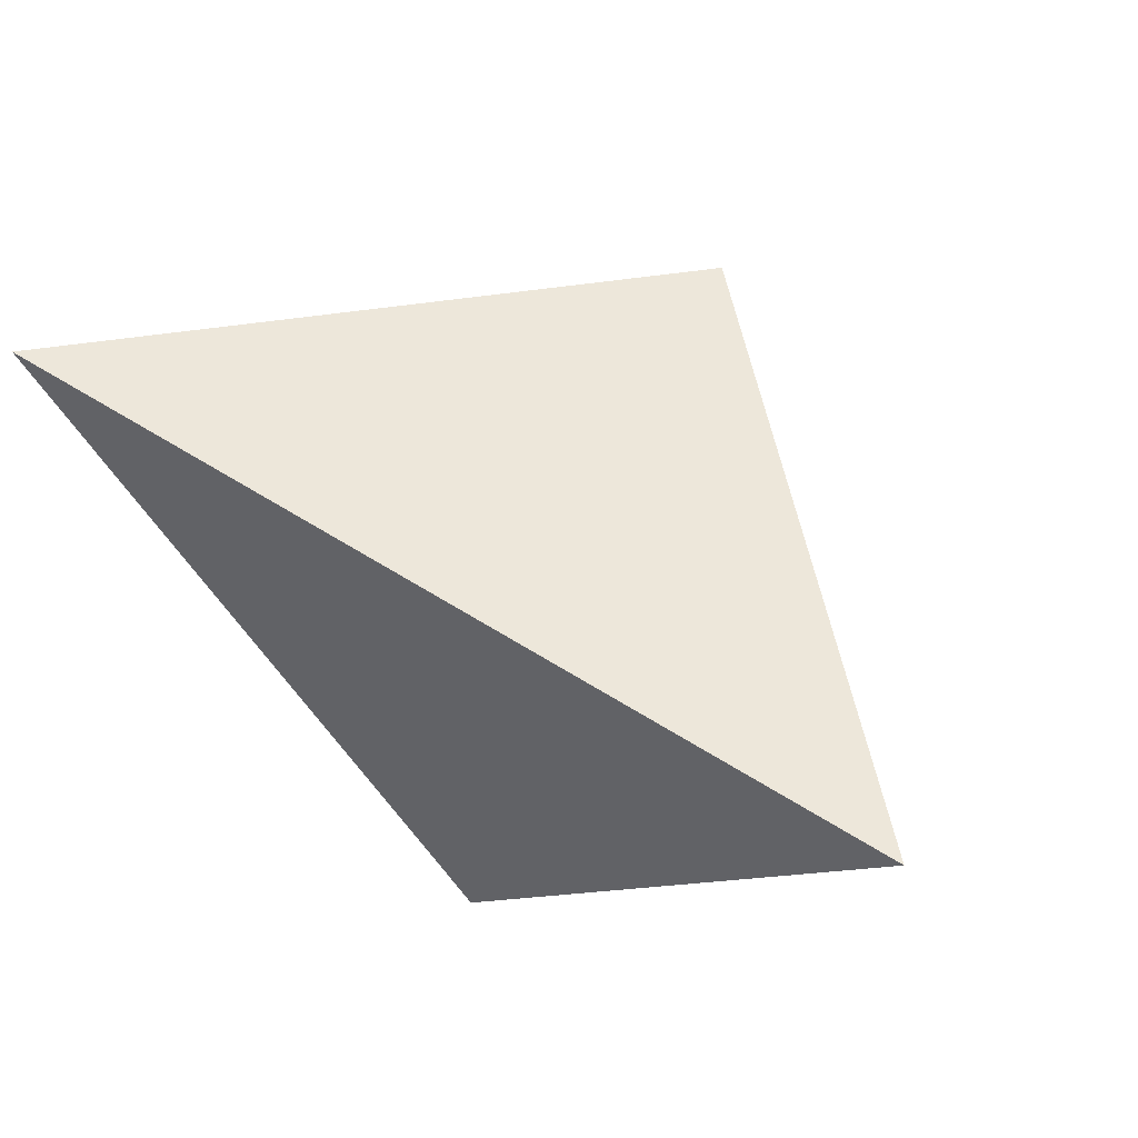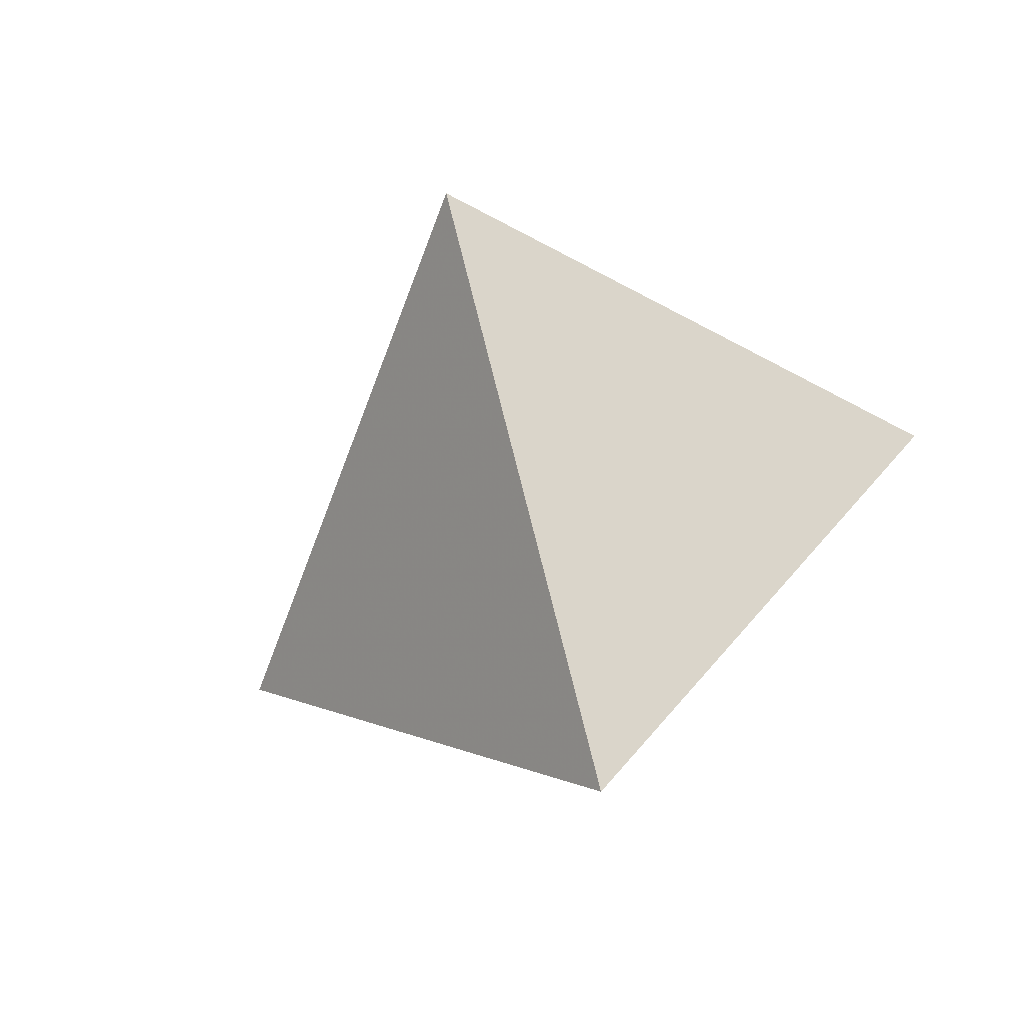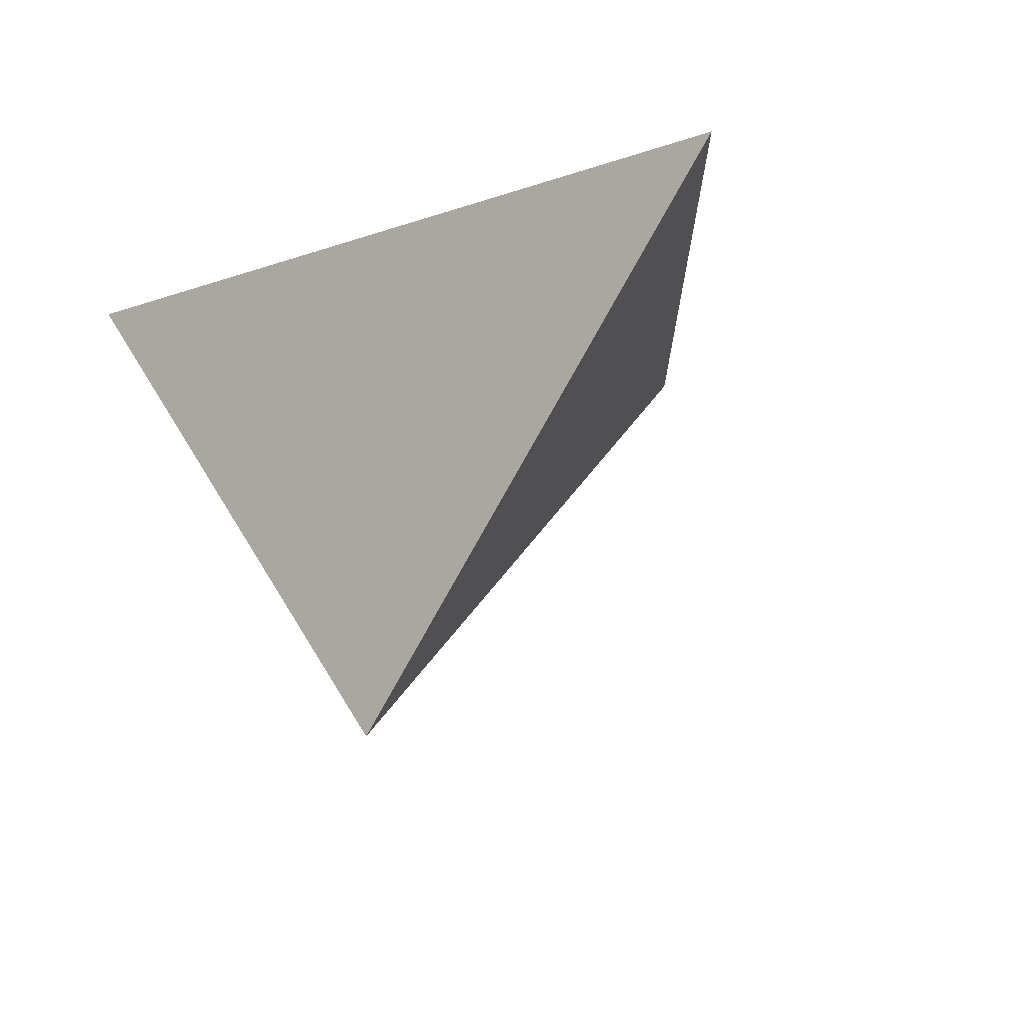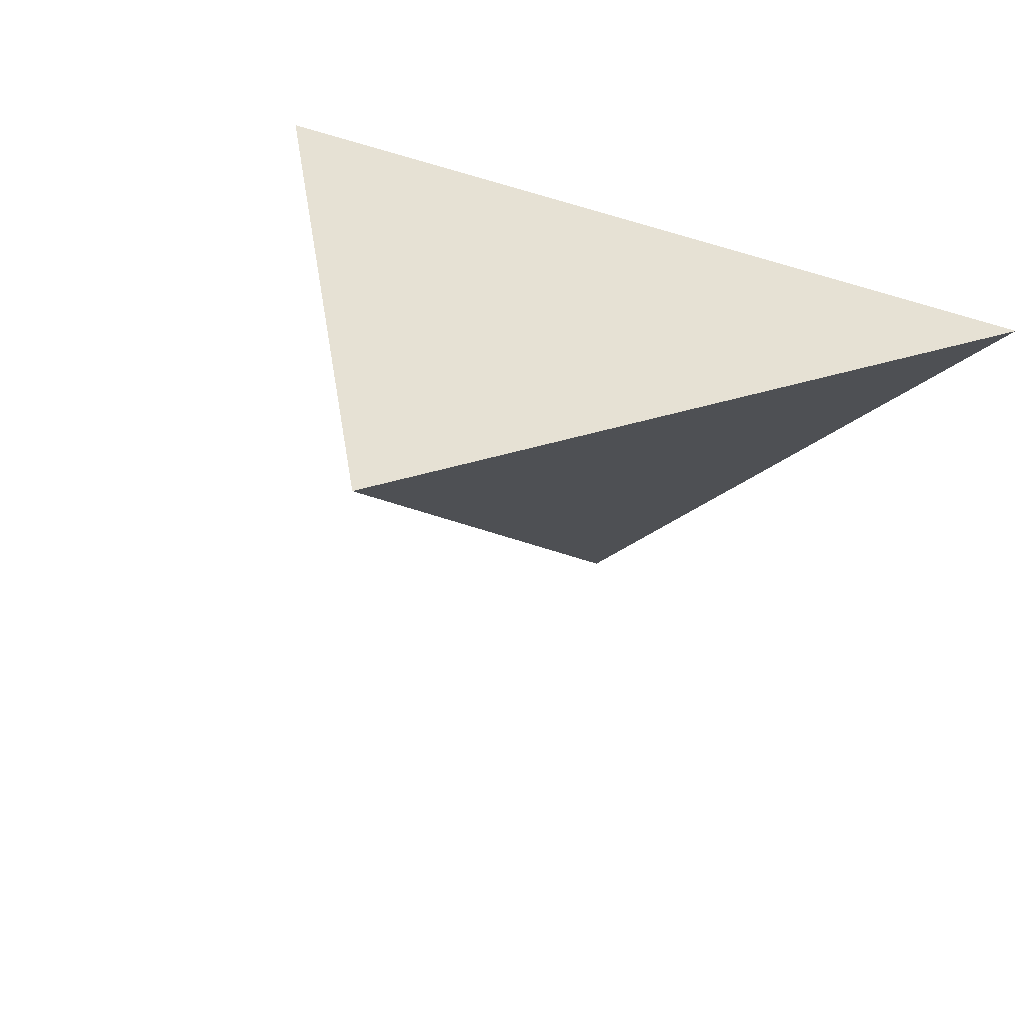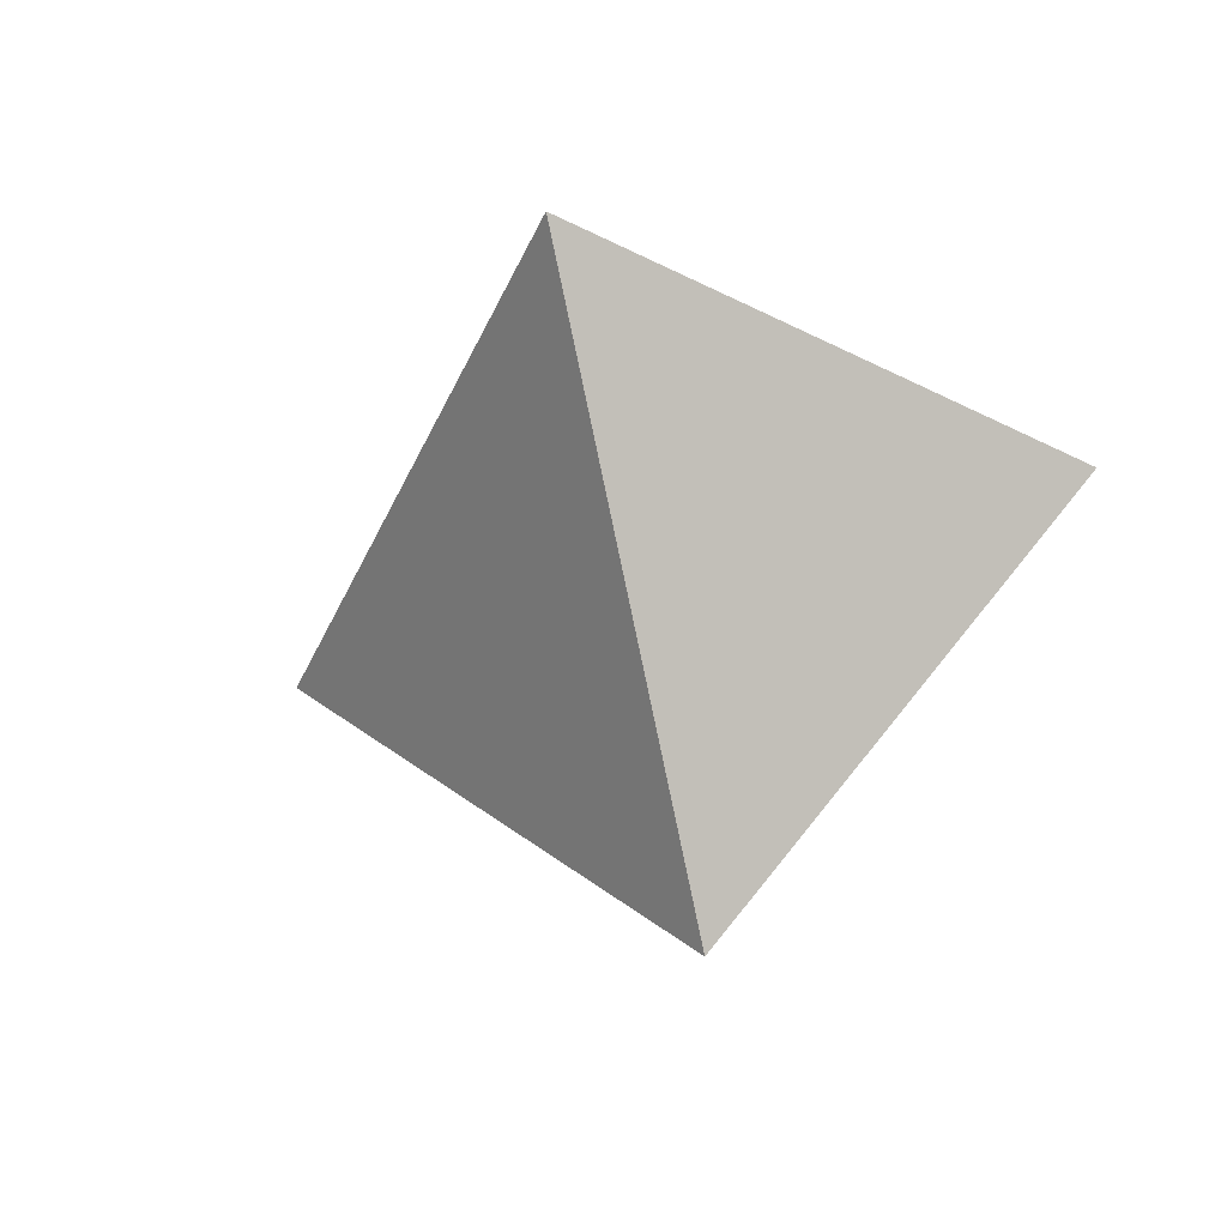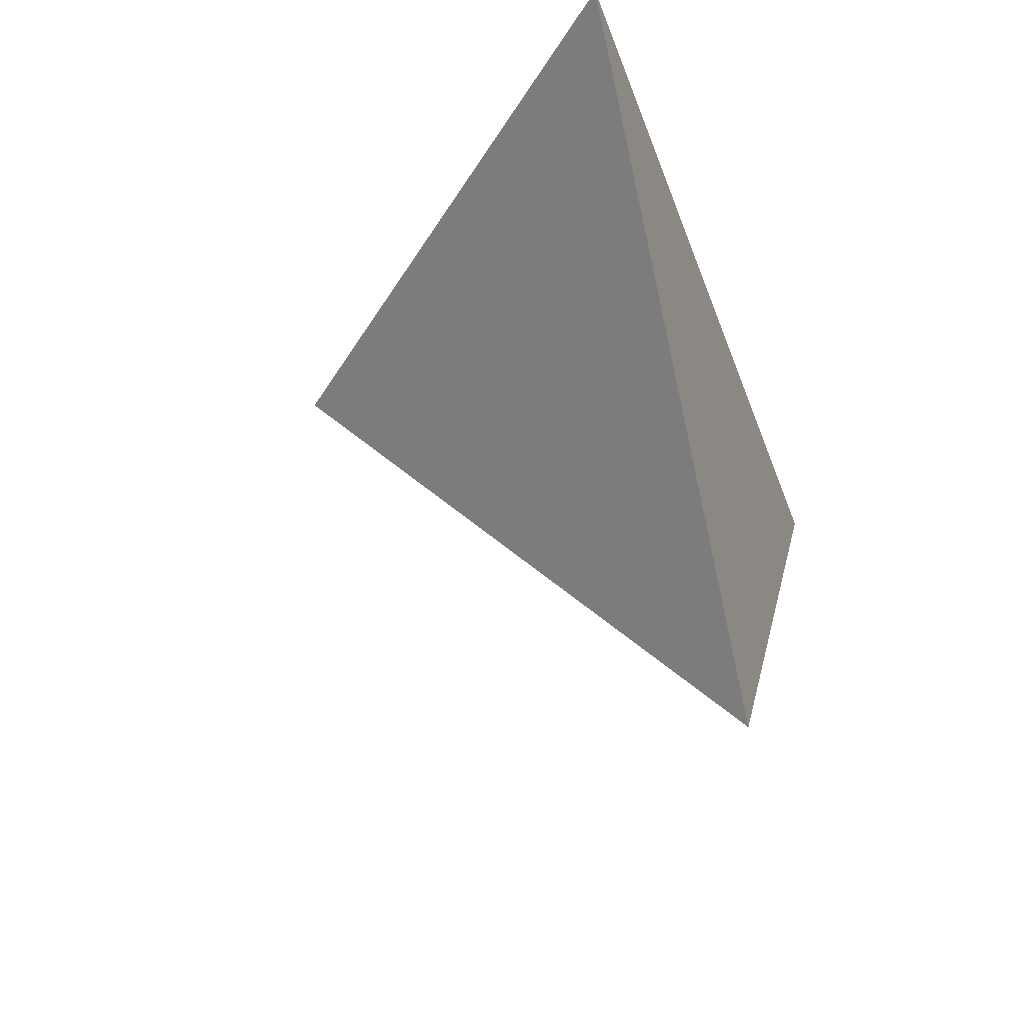
<metadata>
{"format":"obj","ext":"obj","renderer":"f3d","projection":"perspective","resolution":1024,"background":"white","views":[{"elev":54.7,"azim":-150.5,"up":"+Z"},{"elev":-56.9,"azim":-160.8,"up":"+Y"},{"elev":-16.8,"azim":-139.6,"up":"+Z"},{"elev":42.3,"azim":31.0,"up":"+Z"},{"elev":-38.6,"azim":-163.7,"up":"+Y"},{"elev":-32.4,"azim":106.1,"up":"+Z"}]}
</metadata>
<code>
v 0.4946 0.5092 0.4647
v 0.737 0.4954 0.7588
v 0.2728 0.5149 0.7212
v 0.4912 0.2555 0.7203
f 2 1 3
f 3 1 4
f 4 1 2
f 4 2 3

</code>
